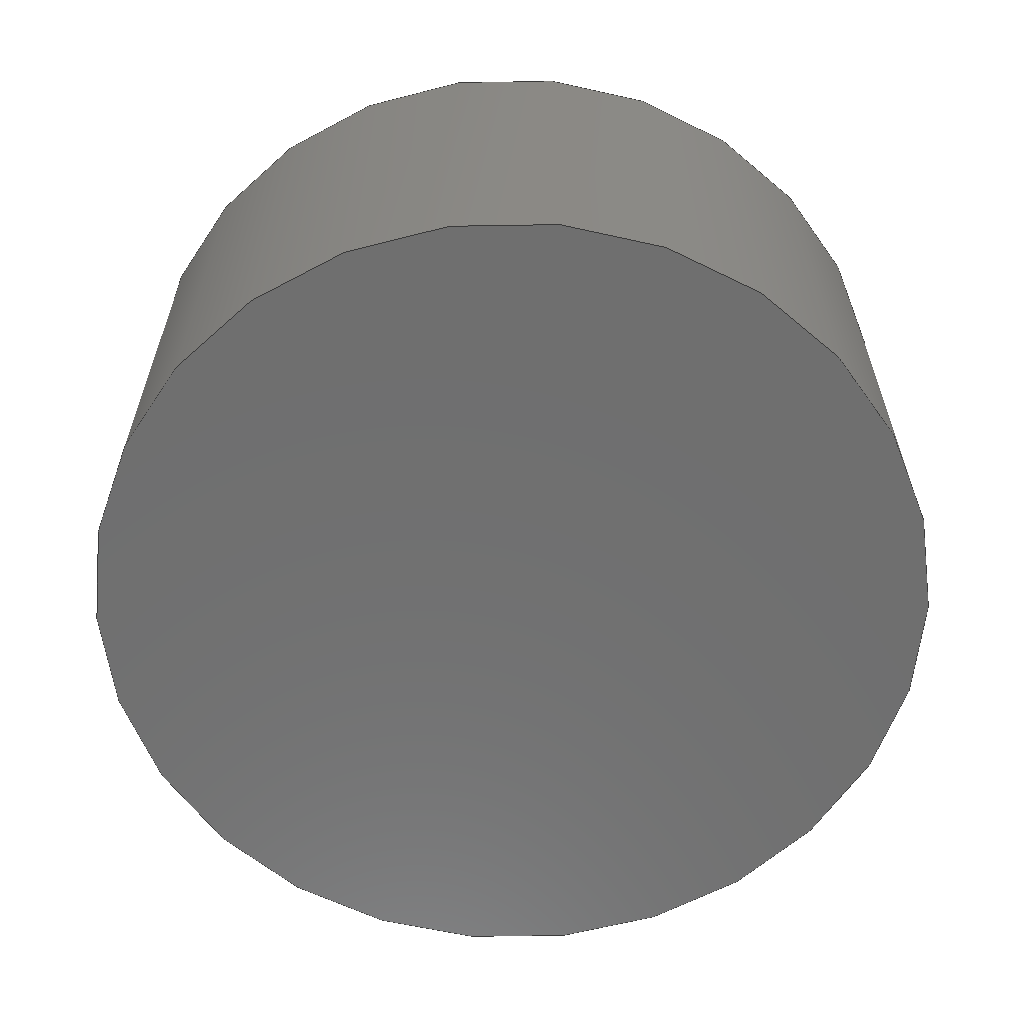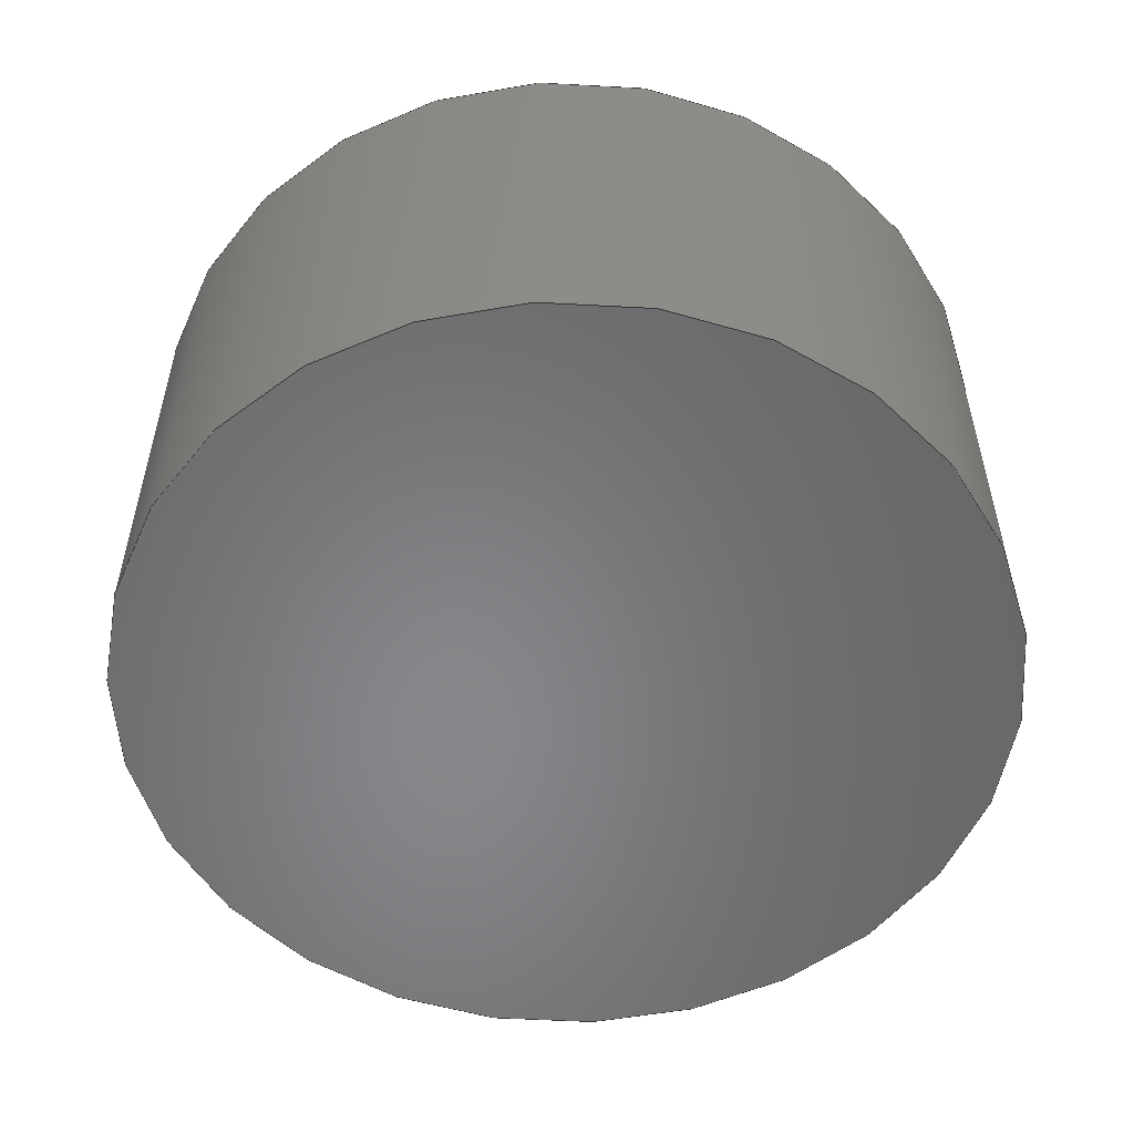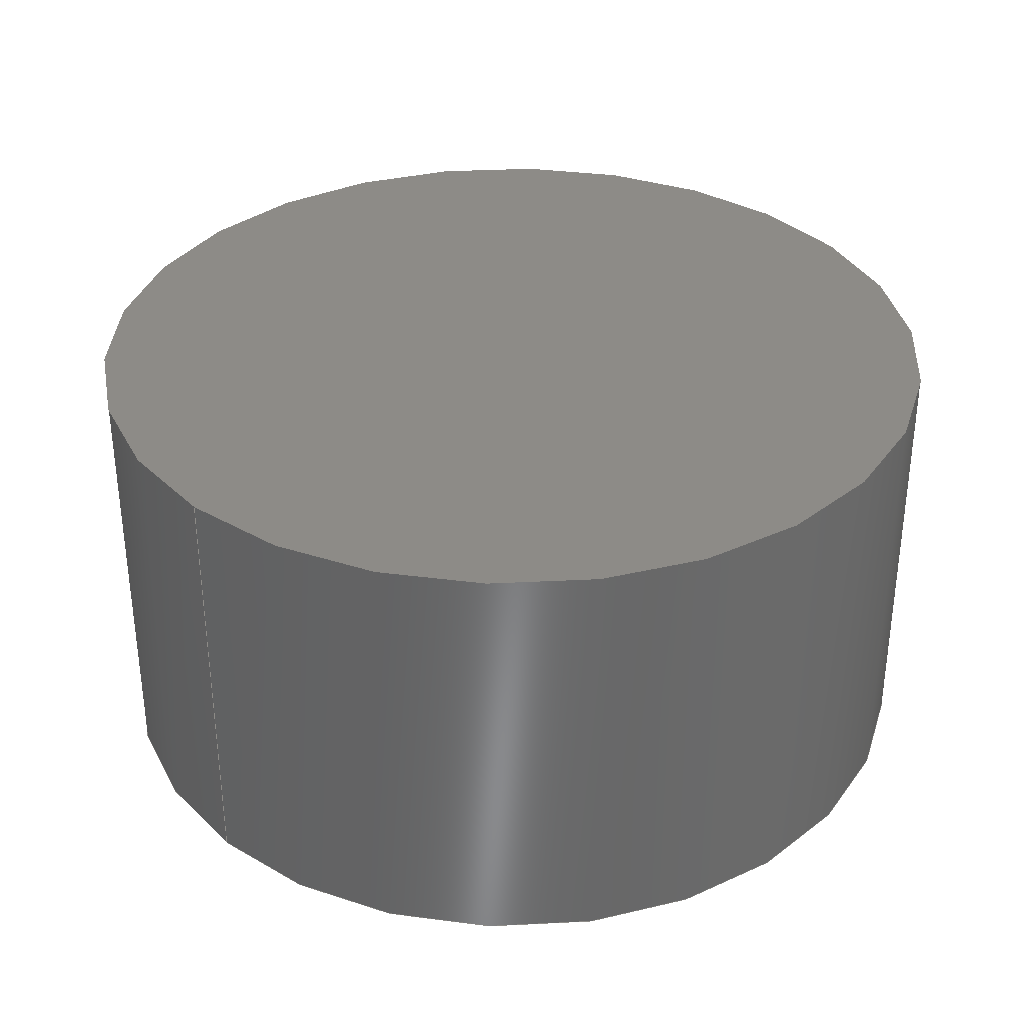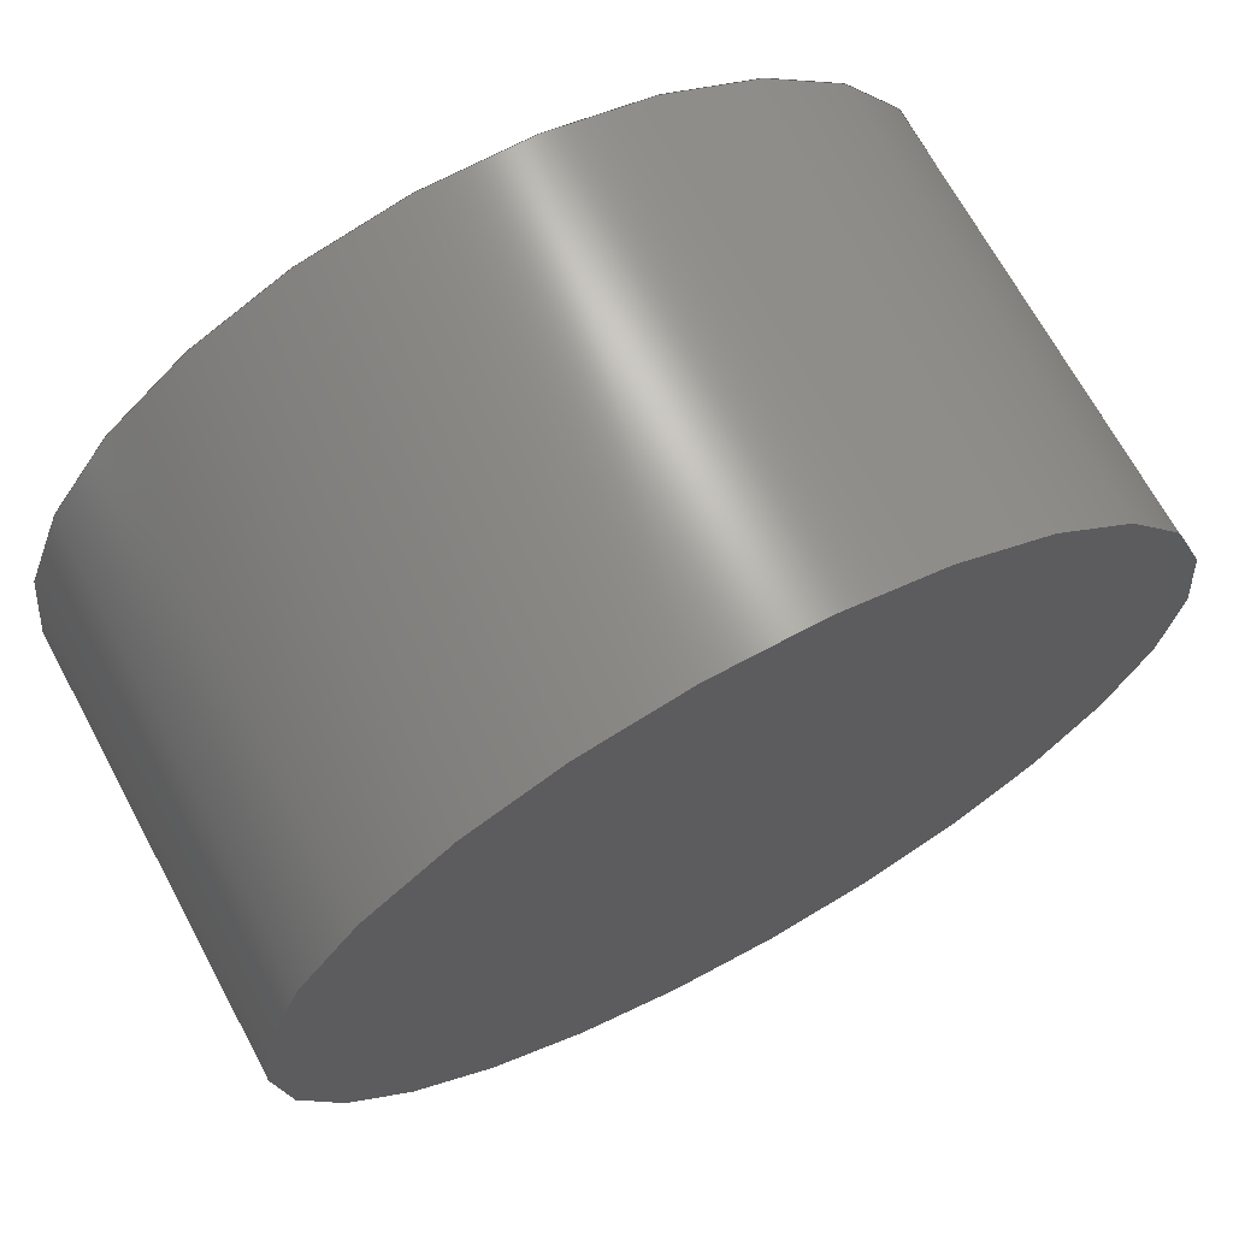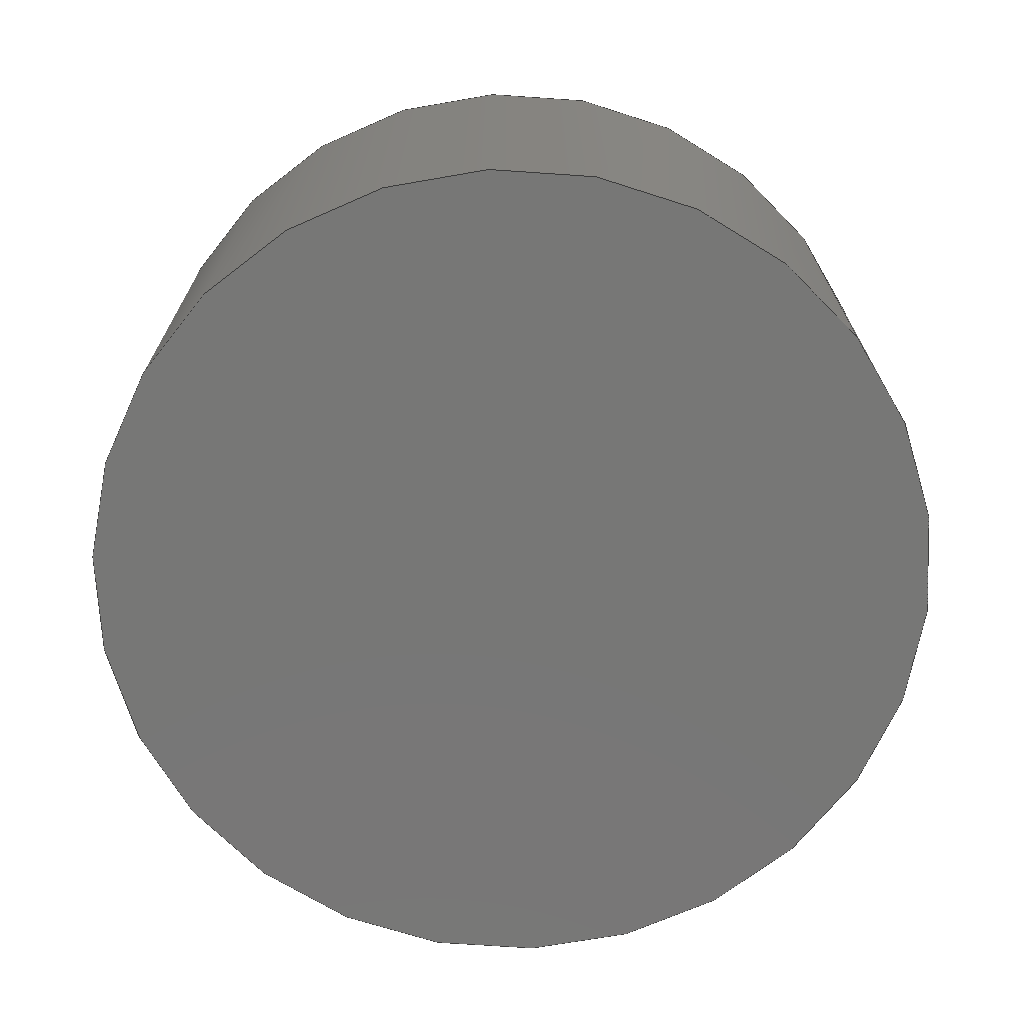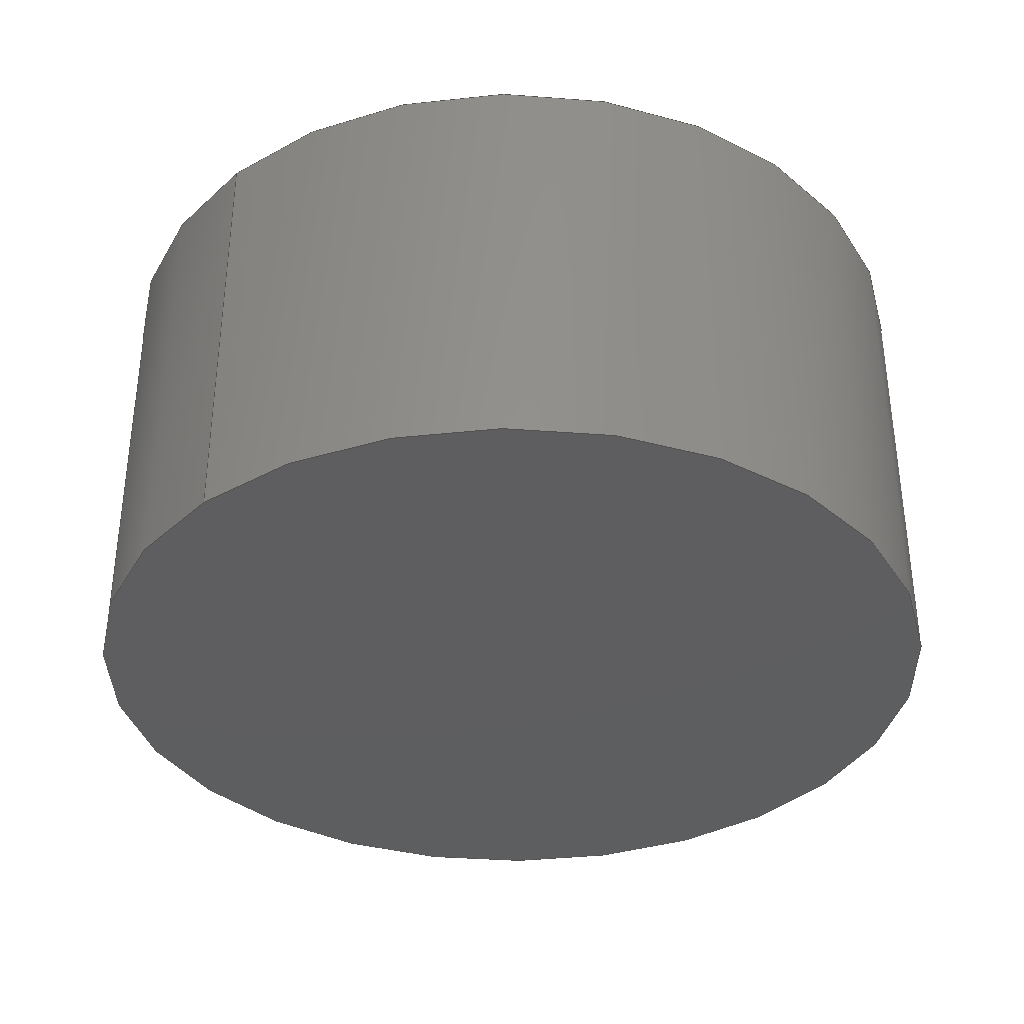
<metadata>
{"format":"step","ext":"stp","renderer":"f3d","projection":"perspective","resolution":1024,"background":"white","views":[{"elev":-61.1,"azim":-12.9,"up":"+Z"},{"elev":-54.1,"azim":-3.3,"up":"+Z"},{"elev":34.3,"azim":134.6,"up":"+Z"},{"elev":68.9,"azim":-28.4,"up":"+Y"},{"elev":-69.9,"azim":37.6,"up":"+Z"},{"elev":-35.6,"azim":132.7,"up":"+Z"}]}
</metadata>
<code>
ISO-10303-21;
DATA;
#1=MECHANICAL_DESIGN_GEOMETRIC_PRESENTATION_REPRESENTATION('',(#8),#64);
#2=DIMENSIONAL_EXPONENTS(0,0,0,0,0,0,0);
#3=(
CONVERSION_BASED_UNIT('degree',#4)
NAMED_UNIT(#2)
PLANE_ANGLE_UNIT()
);
#4=PLANE_ANGLE_MEASURE_WITH_UNIT(PLANE_ANGLE_MEASURE(0.01745),#67);
#5=PRESENTATION_LAYER_ASSIGNMENT('3D','',(#34));
#6=SHAPE_REPRESENTATION_RELATIONSHIP('SRR','None',#70,#7);
#7=ADVANCED_BREP_SHAPE_REPRESENTATION($,(#34),#63);
#8=STYLED_ITEM($,(#80),#34);
#9=PLANE($,#39);
#10=PLANE($,#40);
#11=FACE_BOUND($,#16,.T.);
#12=FACE_OUTER_BOUND($,#15,.T.);
#13=FACE_OUTER_BOUND($,#17,.T.);
#14=FACE_OUTER_BOUND($,#18,.T.);
#15=EDGE_LOOP($,(#25));
#16=EDGE_LOOP($,(#26));
#17=EDGE_LOOP($,(#27));
#18=EDGE_LOOP($,(#28));
#19=CIRCLE($,#37,2.5);
#20=CIRCLE($,#38,2.5);
#21=VERTEX_POINT($,#55);
#22=VERTEX_POINT($,#57);
#23=EDGE_CURVE($,#21,#21,#19,.T.);
#24=EDGE_CURVE($,#22,#22,#20,.T.);
#25=ORIENTED_EDGE($,*,*,#23,.F.);
#26=ORIENTED_EDGE($,*,*,#24,.T.);
#27=ORIENTED_EDGE($,*,*,#23,.T.);
#28=ORIENTED_EDGE($,*,*,#24,.F.);
#29=CYLINDRICAL_SURFACE($,#36,2.5);
#30=ADVANCED_FACE($,(#12,#11),#29,.T.);
#31=ADVANCED_FACE($,(#13),#9,.T.);
#32=ADVANCED_FACE($,(#14),#10,.F.);
#33=CLOSED_SHELL($,(#30,#31,#32));
#34=MANIFOLD_SOLID_BREP('2e+81',#33);
#35=AXIS2_PLACEMENT_3D('placement',#53,#41,#42);
#36=AXIS2_PLACEMENT_3D($,#54,#43,#44);
#37=AXIS2_PLACEMENT_3D($,#56,#45,#46);
#38=AXIS2_PLACEMENT_3D($,#58,#47,#48);
#39=AXIS2_PLACEMENT_3D($,#59,#49,#50);
#40=AXIS2_PLACEMENT_3D($,#60,#51,#52);
#41=DIRECTION('axis',(0,0,1));
#42=DIRECTION('refdir',(1,0,0));
#43=DIRECTION('center_axis',(0,0,1));
#44=DIRECTION('ref_axis',(-1,0,0));
#45=DIRECTION('center_axis',(0,0,1));
#46=DIRECTION('ref_axis',(-1,0,0));
#47=DIRECTION('center_axis',(0,0,1));
#48=DIRECTION('ref_axis',(-1,0,0));
#49=DIRECTION('center_axis',(0,0,1));
#50=DIRECTION('ref_axis',(1,0,0));
#51=DIRECTION('center_axis',(0,0,1));
#52=DIRECTION('ref_axis',(1,0,0));
#53=CARTESIAN_POINT('',(0,0,0));
#54=CARTESIAN_POINT('Origin',(0,0,0));
#55=CARTESIAN_POINT('',(2.5,3.062e-16,2.5));
#56=CARTESIAN_POINT('Origin',(0,0,2.5));
#57=CARTESIAN_POINT('',(2.5,3.062e-16,0));
#58=CARTESIAN_POINT('Origin',(0,0,0));
#59=CARTESIAN_POINT('Origin',(-1.439e-16,5.921e-17,
2.5));
#60=CARTESIAN_POINT('Origin',(-1.439e-16,5.921e-17,
0));
#61=UNCERTAINTY_MEASURE_WITH_UNIT(LENGTH_MEASURE(0.01),#65,
'DISTANCE_ACCURACY_VALUE',
'Maximum model space distance between geometric entities at asserted c
onnectivities');
#62=UNCERTAINTY_MEASURE_WITH_UNIT(LENGTH_MEASURE(1e-06),#65,
'DISTANCE_ACCURACY_VALUE',
'Maximum model space distance between geometric entities at asserted c
onnectivities');
#63=(
GEOMETRIC_REPRESENTATION_CONTEXT(3)
GLOBAL_UNCERTAINTY_ASSIGNED_CONTEXT((#61))
GLOBAL_UNIT_ASSIGNED_CONTEXT((#65,#67,#66))
REPRESENTATION_CONTEXT('','3D')
);
#64=(
GEOMETRIC_REPRESENTATION_CONTEXT(3)
GLOBAL_UNCERTAINTY_ASSIGNED_CONTEXT((#62))
GLOBAL_UNIT_ASSIGNED_CONTEXT((#65,#3,#66))
REPRESENTATION_CONTEXT('','3D')
);
#65=(
LENGTH_UNIT()
NAMED_UNIT(*)
SI_UNIT(.MILLI.,.METRE.)
);
#66=(
NAMED_UNIT(*)
SI_UNIT($,.STERADIAN.)
SOLID_ANGLE_UNIT()
);
#67=(
NAMED_UNIT(*)
PLANE_ANGLE_UNIT()
SI_UNIT($,.RADIAN.)
);
#68=SHAPE_DEFINITION_REPRESENTATION(#69,#70);
#69=PRODUCT_DEFINITION_SHAPE('',$,#72);
#70=SHAPE_REPRESENTATION('',(#35),#63);
#71=PRODUCT_DEFINITION_CONTEXT('part definition',#76,'design');
#72=PRODUCT_DEFINITION('Product','Product',#73,#71);
#73=PRODUCT_DEFINITION_FORMATION('',$,#78);
#74=PRODUCT_RELATED_PRODUCT_CATEGORY('Product','Product',(#78));
#75=APPLICATION_PROTOCOL_DEFINITION('international standard',
'automotive_design',2009,#76);
#76=APPLICATION_CONTEXT(
'Core Data for Automotive Mechanical Design Process');
#77=PRODUCT_CONTEXT('part definition',#76,'mechanical');
#78=PRODUCT('Product','Product',$,(#77));
#79=PRESENTATION_STYLE_ASSIGNMENT((#81));
#80=PRESENTATION_STYLE_ASSIGNMENT((#82));
#81=SURFACE_STYLE_USAGE(.BOTH.,#83);
#82=SURFACE_STYLE_USAGE(.BOTH.,#84);
#83=SURFACE_SIDE_STYLE($,(#85));
#84=SURFACE_SIDE_STYLE($,(#86));
#85=SURFACE_STYLE_FILL_AREA(#87);
#86=SURFACE_STYLE_FILL_AREA(#88);
#87=FILL_AREA_STYLE($,(#89));
#88=FILL_AREA_STYLE($,(#90));
#89=FILL_AREA_STYLE_COLOUR($,#91);
#90=FILL_AREA_STYLE_COLOUR($,#92);
#91=COLOUR_RGB('',1,1,1);
#92=COLOUR_RGB('',0.3294,0.3294,0.3294);
ENDSEC;
END-ISO-10303-21;

</code>
